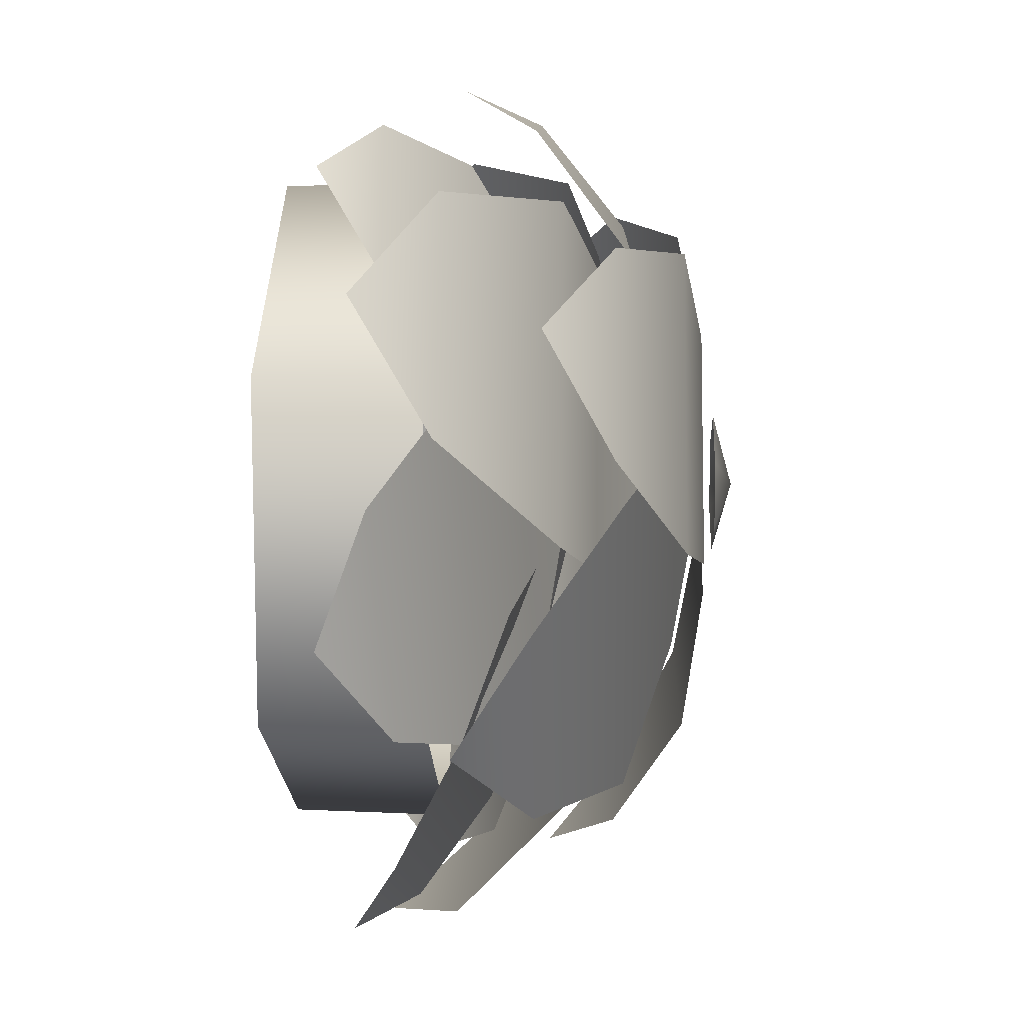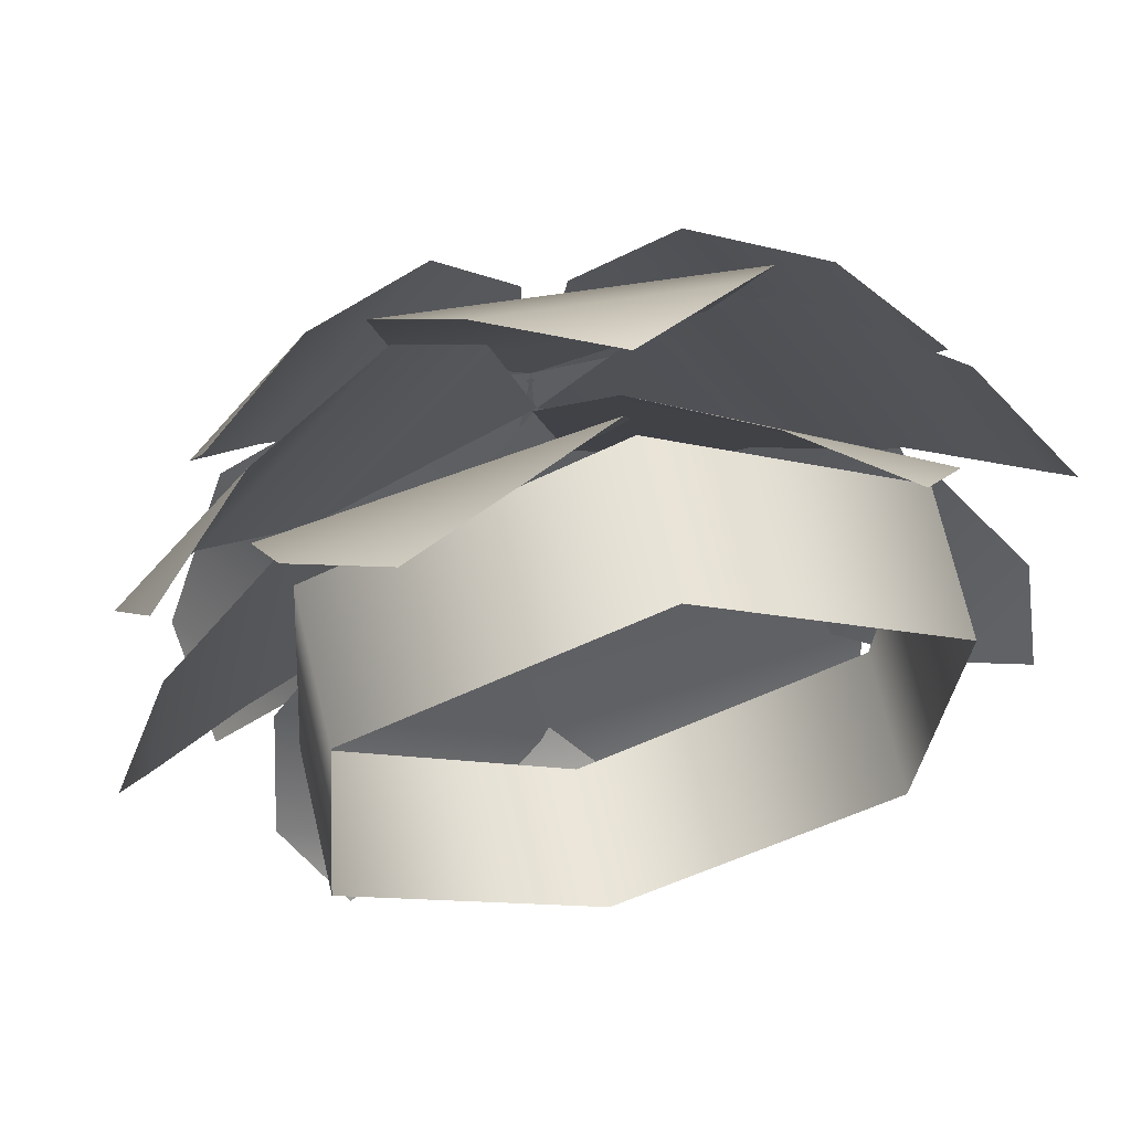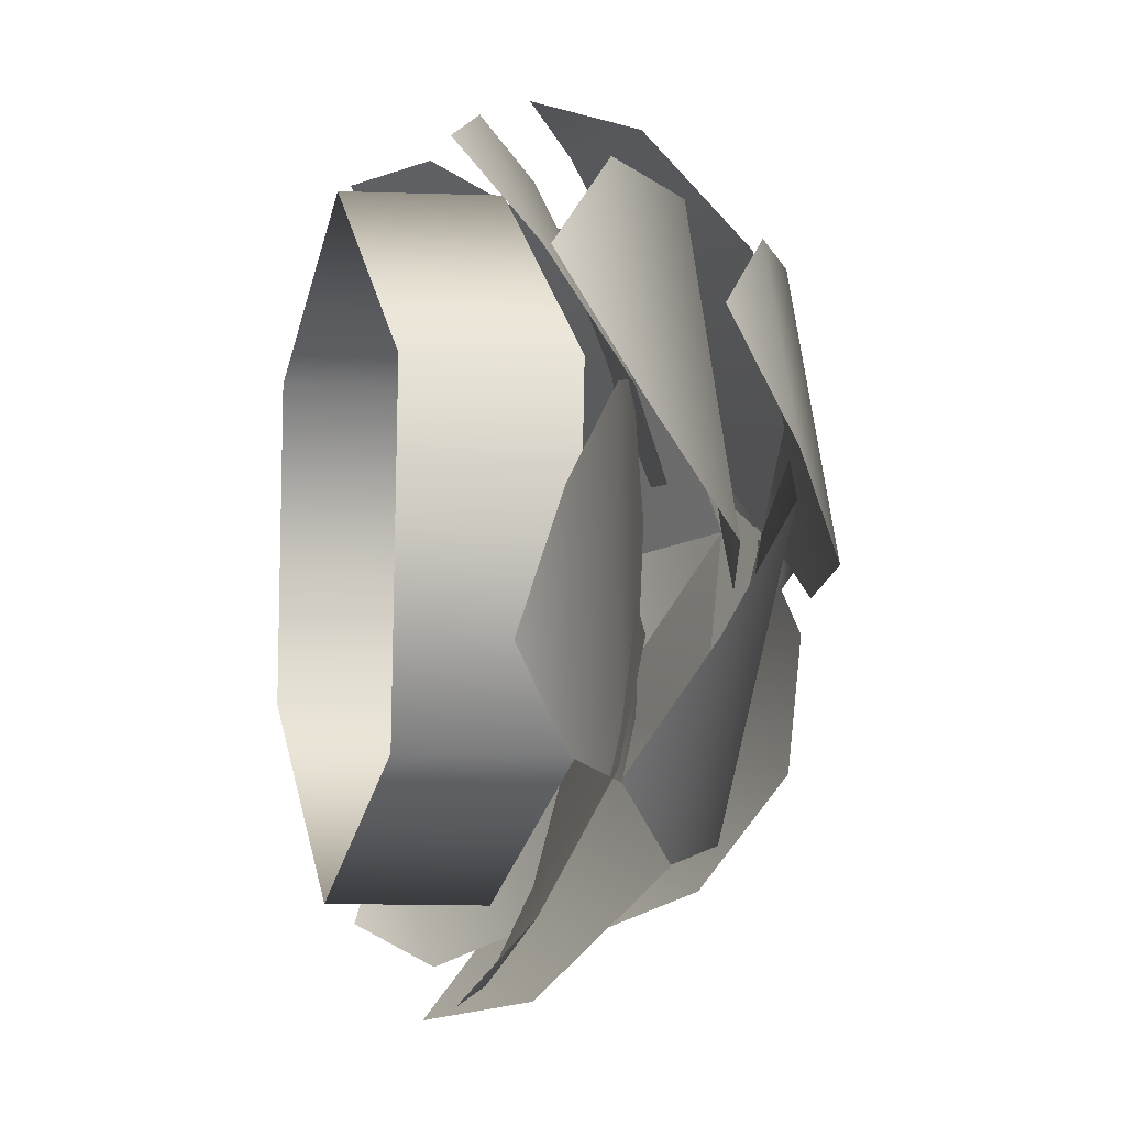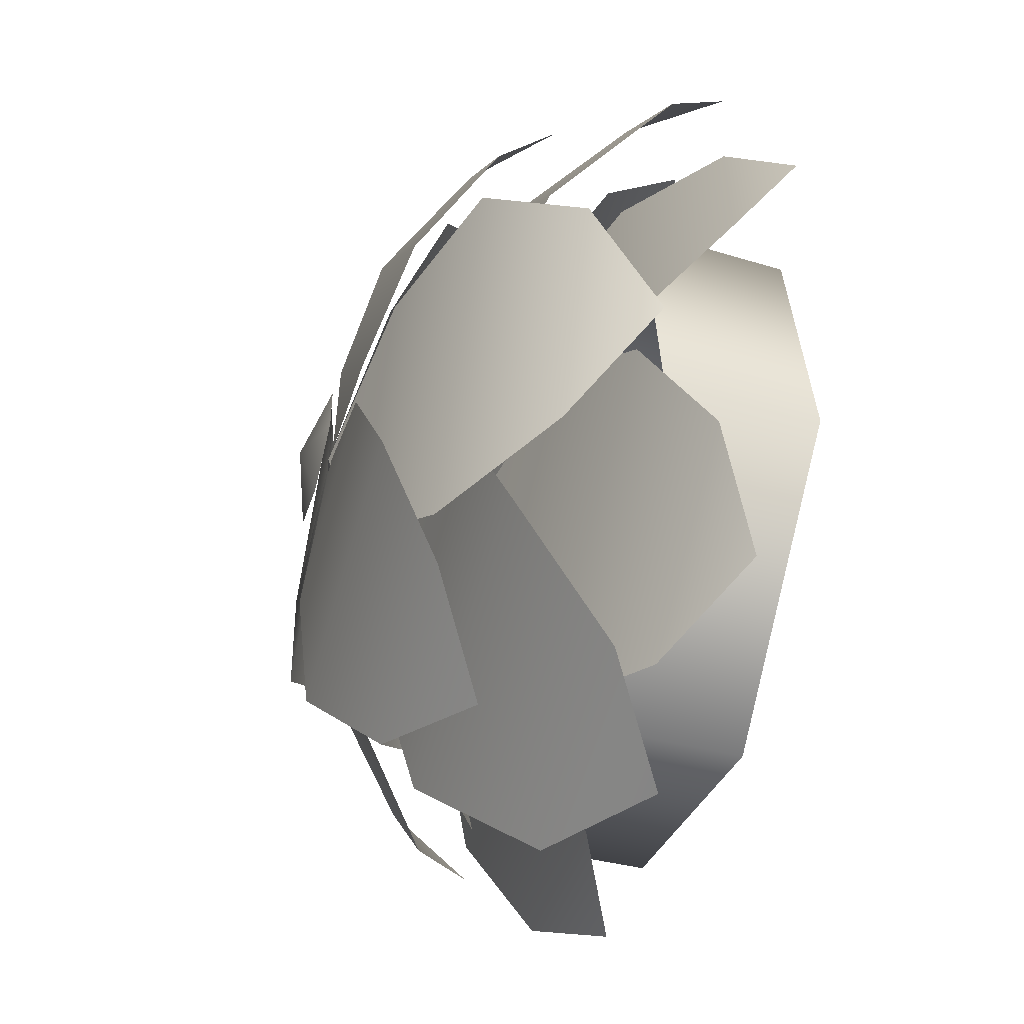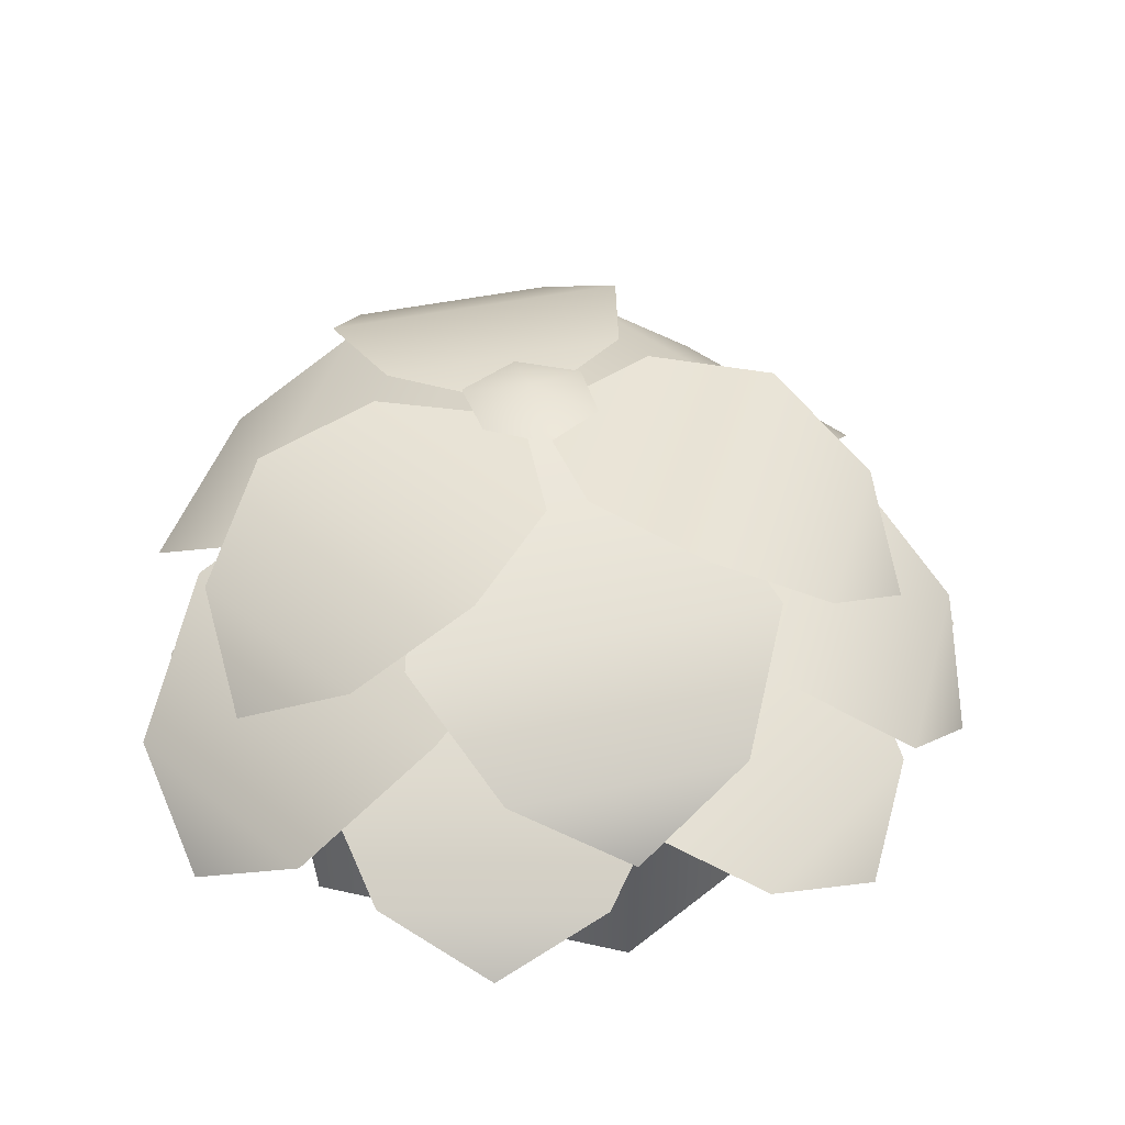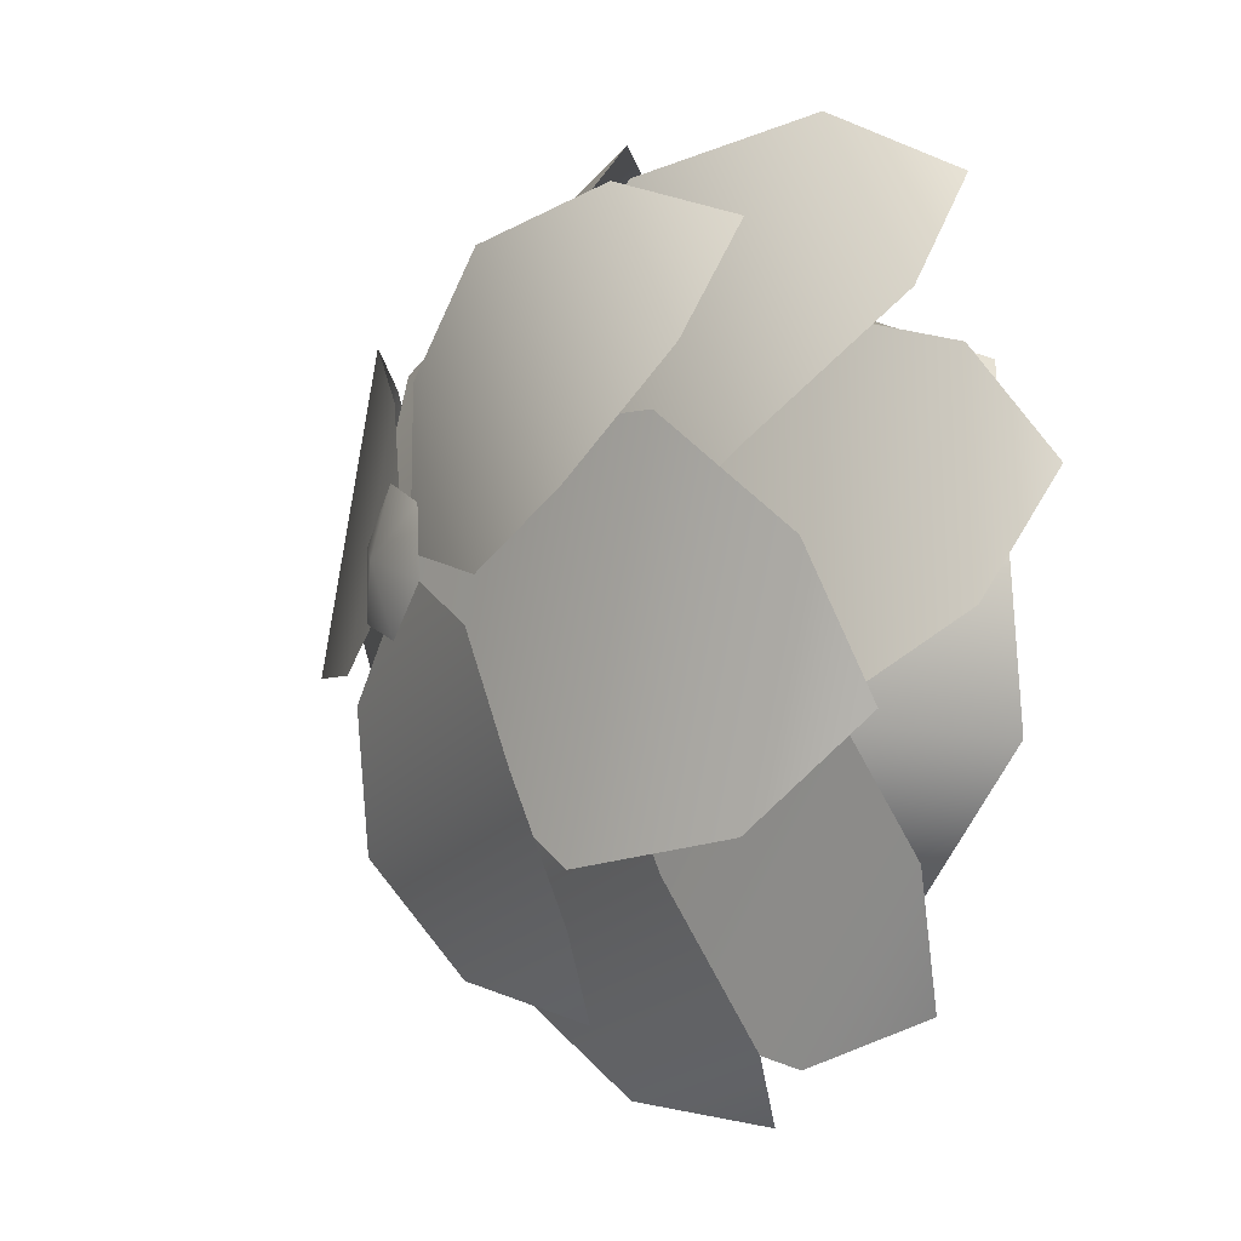
<metadata>
{"format":"obj","ext":"obj","renderer":"f3d","projection":"perspective","resolution":1024,"background":"white","views":[{"elev":5.1,"azim":92.1,"up":"+Z"},{"elev":62.1,"azim":-12.4,"up":"+Z"},{"elev":-3.3,"azim":74.5,"up":"+Z"},{"elev":-54.3,"azim":-105.8,"up":"+Z"},{"elev":40.5,"azim":109.9,"up":"+Y"},{"elev":-13.2,"azim":-115.4,"up":"+Z"}]}
</metadata>
<code>
g [breakable]outdoor_pool
v -0.3095 0.2696 -0.2506
v -0.4136 0.2696 -0.02746
v -0.3965 0.1921 -0.1554
v -0.01039 0.4126 -0.1532
v 0.1541 0.4126 0.08171
v -0.01381 0.4446 0.02254
v 0.1397 0.4126 0.1126
v -0.146 0.4126 0.1376
v -0.01381 0.4446 0.02254
v -0.1496 0.442 -0.06141
v 0.1042 0.442 -0.08362
v -0.01483 0.442 0.01707
v 0.1266 0.42 -0.217
v -0.1948 0.42 -0.1888
v 0.06553 0.3496 -0.3309
v -0.1544 0.3496 -0.3117
v -0.04937 0.2801 -0.3777
v 0.1314 0.442 -0.04969
v 0.02371 0.442 0.1812
v -0.003967 0.442 0.02774
v 0.2643 0.42 -0.02516
v 0.128 0.42 0.2673
v 0.2572 0.3496 0.2713
v 0.3505 0.3496 0.07124
v 0.3552 0.2801 0.1952
v -0.0225 0.442 0.1866
v -0.1686 0.442 -0.02207
v -0.02189 0.442 0.03069
v -0.1102 0.42 0.2895
v -0.2953 0.42 0.02518
v -0.3634 0.3496 0.1351
v -0.2368 0.3496 0.3159
v -0.3465 0.2801 0.258
v -0.1707 0.4126 0.1082
v -0.04951 0.4126 -0.1517
v -0.01381 0.4446 0.02254
v -0.1758 0.3599 -0.2644
v -0.3382 0.3599 0.08395
v -0.1758 0.3599 -0.2644
v -0.3382 0.3599 0.08395
v -0.4136 0.2696 -0.02746
v -0.3095 0.2696 -0.2506
v 0.09431 0.3599 -0.286
v 0.3148 0.3599 0.02887
v 0.1541 0.4126 0.08171
v -0.01039 0.4126 -0.1532
v 0.09431 0.3599 -0.286
v 0.3697 0.2696 -0.09407
v 0.3148 0.3599 0.02887
v 0.2285 0.2696 -0.2957
v 0.3308 0.1921 -0.2172
v -0.1804 0.3599 0.3031
v -0.146 0.4126 0.1376
v 0.1397 0.4126 0.1126
v 0.2025 0.3599 0.2696
v -0.1804 0.3599 0.3031
v 0.2025 0.3599 0.2696
v 0.1436 0.2696 0.3908
v -0.1016 0.2696 0.4123
v 0.02429 0.1921 0.4402
v -0.0758 0.332 0.2691
v -0.2658 0.332 -0.002196
v -0.01636 0.4028 0.02316
v -0.1666 0.2977 0.352
v -0.3749 0.2977 0.05439
v -0.3749 0.2977 0.05439
v -0.1666 0.2977 0.352
v -0.3091 0.1835 0.3817
v -0.4516 0.1835 0.1781
v -0.4133 0.1052 0.3029
v -0.1964 0.332 -0.1513
v 0.1335 0.332 -0.1801
v -0.01636 0.4028 0.02316
v 0.1387 0.2977 -0.303
v -0.2232 0.2977 -0.2713
v 0.06987 0.1835 -0.4313
v 0.1387 0.2977 -0.303
v -0.2232 0.2977 -0.2713
v -0.1777 0.1835 -0.4096
v -0.05749 0.1052 -0.4605
v 0.2231 0.332 -0.04835
v 0.08317 0.332 0.2518
v -0.01636 0.4028 0.02316
v 0.3407 0.2977 -0.01115
v 0.1872 0.2977 0.3181
v 0.3327 0.1835 0.3226
v 0.1872 0.2977 0.3181
v 0.3407 0.2977 -0.01115
v 0.4377 0.1835 0.09738
v 0.4218 0.1052 0.2271
v -0.1797 0.2475 0.1649
v -0.2356 0.2755 -0.1519
v -0.08725 0.3093 -0.0109
v -0.3013 0.1919 0.2017
v -0.3643 0.2234 -0.1547
v -0.3643 0.2234 -0.1547
v -0.3013 0.1919 0.2017
v -0.4208 0.1177 0.1504
v -0.4615 0.1381 -0.08003
v -0.4842 0.06987 0.03735
v -0.07242 0.2575 -0.1995
v 0.2309 0.2456 -0.08957
v 0.03776 0.2888 -0.02655
v 0.2927 0.202 -0.2062
v -0.04856 0.2154 -0.3298
v 0.2692 0.1341 -0.3376
v 0.2927 0.202 -0.2062
v -0.04856 0.2154 -0.3298
v 0.04847 0.1427 -0.4176
v 0.1731 0.08409 -0.4234
v 0.1983 0.2769 0.05057
v -0.04906 0.2608 0.2574
v -0.003146 0.3244 0.06517
v 0.01664 0.1978 0.3625
v 0.295 0.216 0.1298
v 0.295 0.216 0.1298
v 0.1355 0.1143 0.3978
v 0.01664 0.1978 0.3625
v 0.3155 0.126 0.2473
v 0.2528 0.05935 0.3503
v 0.04619 0.2639 0.2007
v -0.2572 0.2758 0.09082
v -0.06368 0.3262 0.03748
v 0.02111 0.2001 0.3234
v -0.3202 0.2135 0.1997
v -0.3202 0.2135 0.1997
v 0.02111 0.2001 0.3234
v -0.0774 0.1148 0.3976
v -0.2981 0.1235 0.3176
v -0.2031 0.05798 0.3933
v 0.1117 0.2726 -0.1628
v 0.1952 0.2449 0.1479
v 0.03688 0.3039 0.02603
v 0.3232 0.1924 0.1279
v 0.2293 0.2235 -0.2216
v 0.2293 0.2235 -0.2216
v 0.412 0.1207 0.02995
v 0.3232 0.1924 0.1279
v 0.3512 0.1408 -0.1961
v 0.4231 0.07372 -0.1
v -0.2355 0.2443 -0.04821
v 0.01191 0.2604 -0.255
v -0.03411 0.2906 -0.05549
v -0.3338 0.1995 -0.1375
v -0.05542 0.2177 -0.3702
v -0.05542 0.2177 -0.3702
v -0.3338 0.1995 -0.1375
v -0.3559 0.1317 -0.2695
v -0.1759 0.1434 -0.42
v -0.2945 0.0829 -0.3833
v -0.2894 0.1657 0.1942
v -0.3106 0.001356 -0.1494
v -0.3145 0.1657 -0.1524
v -0.2849 0.001356 0.1923
v 0.02332 0.1657 0.3457
v -0.2849 0.001356 0.1923
v -0.2894 0.1657 0.1942
v 0.02393 0.001356 0.3409
v 0.02332 0.1657 0.3457
v 0.3109 0.1657 0.1507
v 0.307 0.001356 0.1478
v 0.02393 0.001356 0.3409
v 0.2858 0.1657 -0.1958
v 0.307 0.001356 0.1478
v 0.3109 0.1657 0.1507
v 0.2813 0.001356 -0.194
v -0.02688 0.1657 -0.3474
v 0.2813 0.001356 -0.194
v 0.2858 0.1657 -0.1958
v -0.02749 0.001356 -0.3426
v -0.02688 0.1657 -0.3474
v -0.3145 0.1657 -0.1524
v -0.3106 0.001356 -0.1494
v -0.02749 0.001356 -0.3426
v -0.08099 0.4562 -0.00944
v -0.02197 0.4562 -0.05027
v -0.01447 0.4763 0.0219
v 0.04548 0.4562 -0.0205
v 0.04548 0.4562 -0.0205
v 0.0478 0.4562 0.05004
v -0.01447 0.4763 0.0219
v -0.007906 0.4562 0.09563
v -0.01447 0.4763 0.0219
v -0.07354 0.4562 0.06175
v -0.08099 0.4562 -0.00944
v -0.007906 0.4562 0.09563
g [breakable]outdoor_pool_0
f 3 2 1
f 6 5 4
f 9 8 7
f 12 11 10
f 10 11 13
f 13 14 10
f 14 13 15
f 15 16 14
f 17 16 15
f 20 19 18
f 19 21 18
f 21 19 22
f 21 22 23
f 23 24 21
f 25 24 23
f 28 27 26
f 27 29 26
f 29 27 30
f 29 30 31
f 31 32 29
f 33 32 31
f 36 35 34
f 34 35 37
f 37 38 34
f 41 40 39
f 39 42 41
f 45 44 43
f 43 46 45
f 49 48 47
f 48 50 47
f 51 50 48
f 54 53 52
f 52 55 54
f 58 57 56
f 56 59 58
f 60 58 59
f 63 62 61
f 62 64 61
f 64 62 65
f 68 67 66
f 66 69 68
f 70 68 69
f 73 72 71
f 71 72 74
f 74 75 71
f 78 77 76
f 76 79 78
f 80 79 76
f 83 82 81
f 82 84 81
f 84 82 85
f 88 87 86
f 86 89 88
f 90 89 86
f 93 92 91
f 91 92 94
f 94 92 95
f 98 97 96
f 96 99 98
f 100 98 99
f 103 102 101
f 101 102 104
f 104 105 101
f 108 107 106
f 109 108 106
f 110 109 106
f 113 112 111
f 111 112 114
f 114 115 111
f 118 117 116
f 117 119 116
f 120 119 117
f 123 122 121
f 124 121 122
f 122 125 124
f 128 127 126
f 126 129 128
f 130 128 129
f 133 132 131
f 131 132 134
f 134 135 131
f 138 137 136
f 137 139 136
f 140 139 137
f 143 142 141
f 144 141 142
f 142 145 144
f 148 147 146
f 146 149 148
f 150 148 149
f 153 152 151
f 152 154 151
f 157 156 155
f 156 158 155
f 161 160 159
f 159 162 161
f 165 164 163
f 164 166 163
f 169 168 167
f 168 170 167
f 173 172 171
f 171 174 173
f 177 176 175
f 178 176 177
f 181 180 179
f 182 180 181
f 185 184 183
f 186 183 184

</code>
